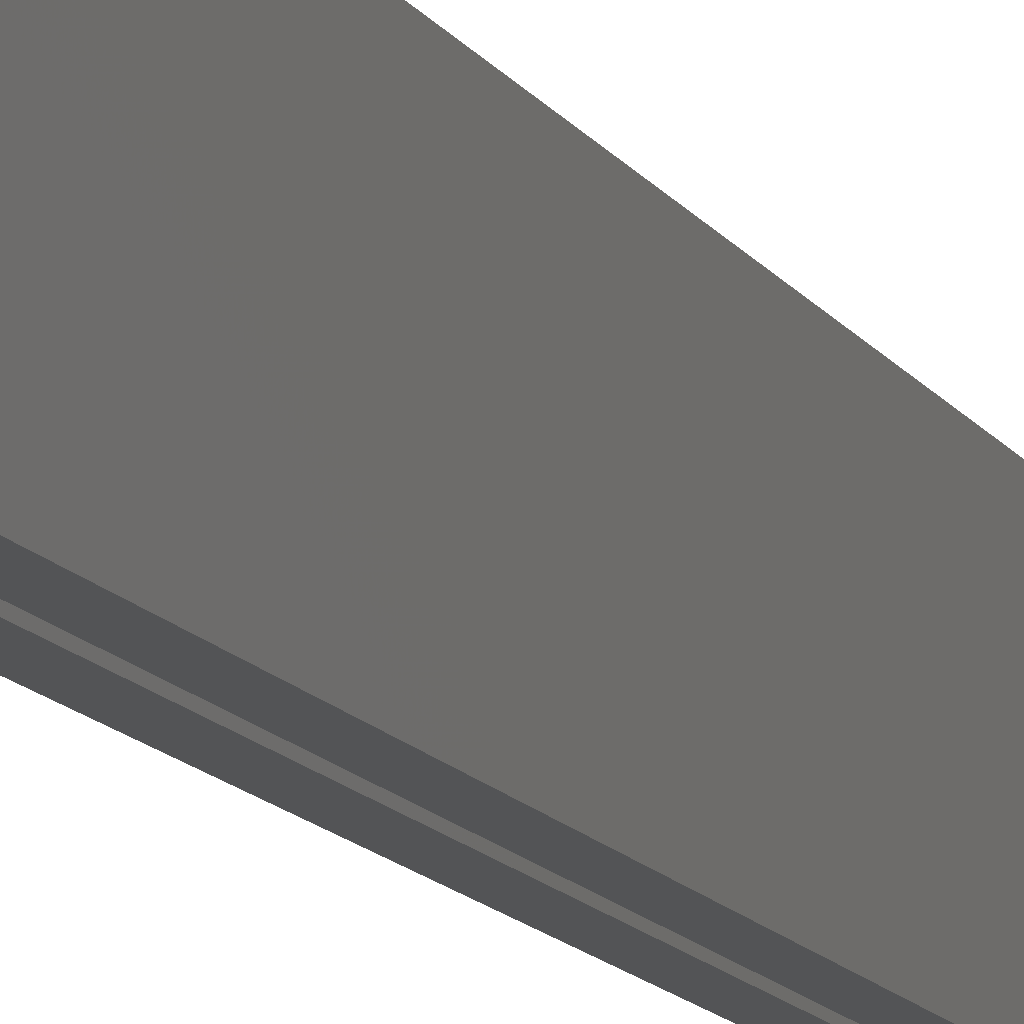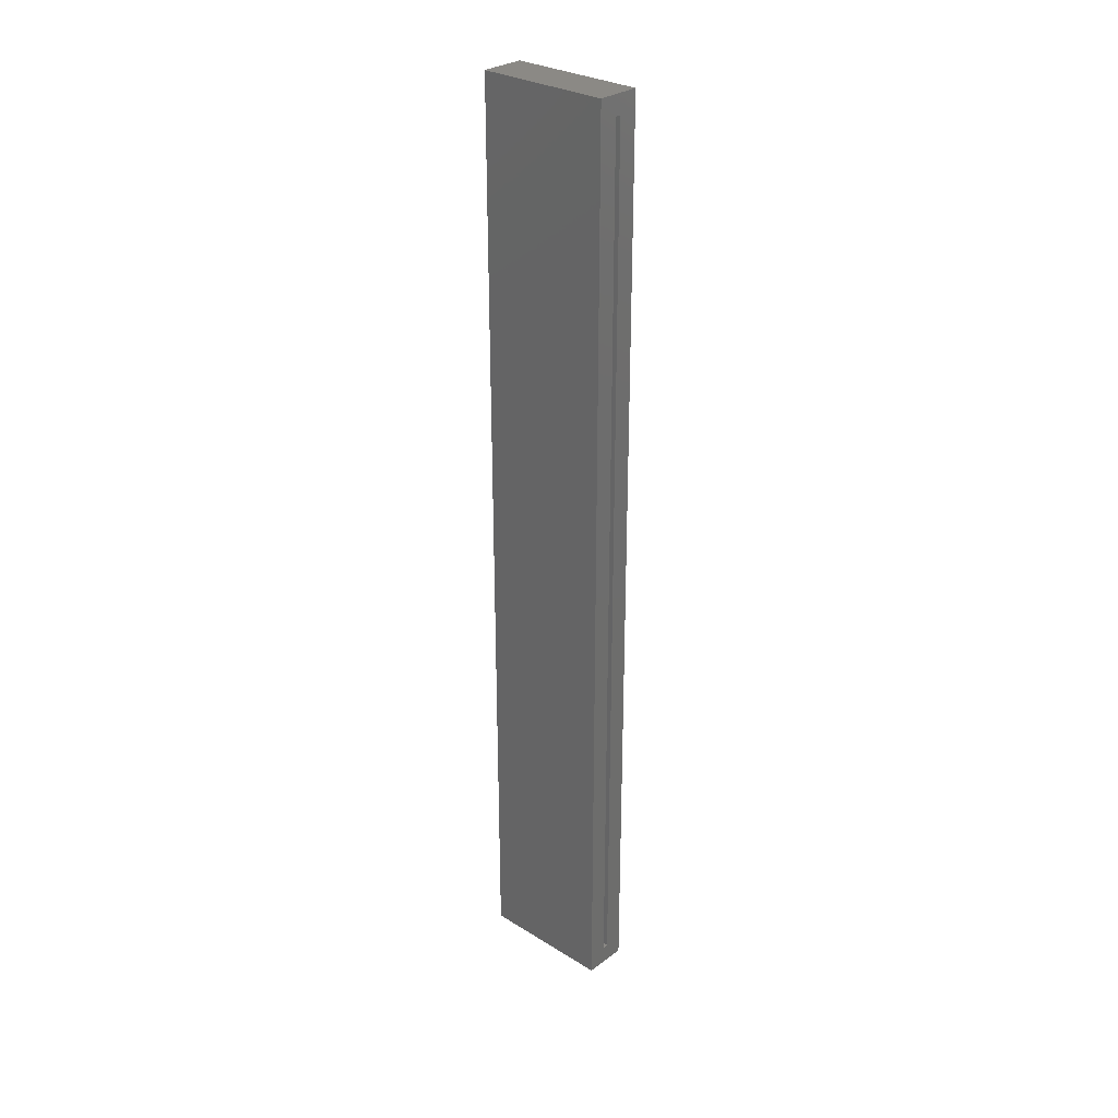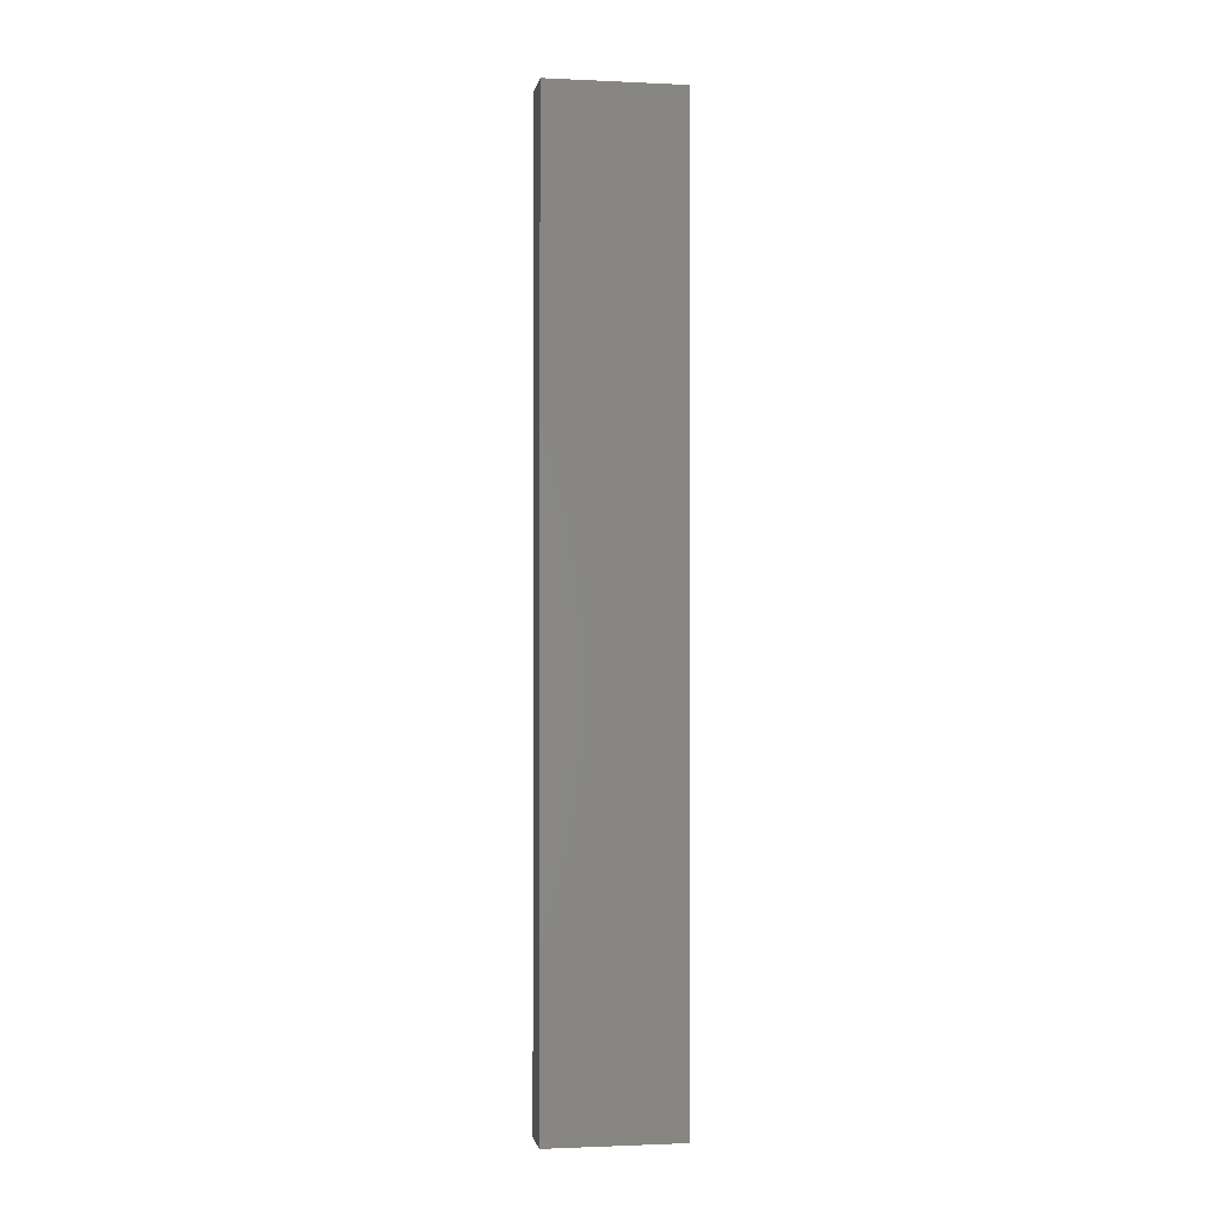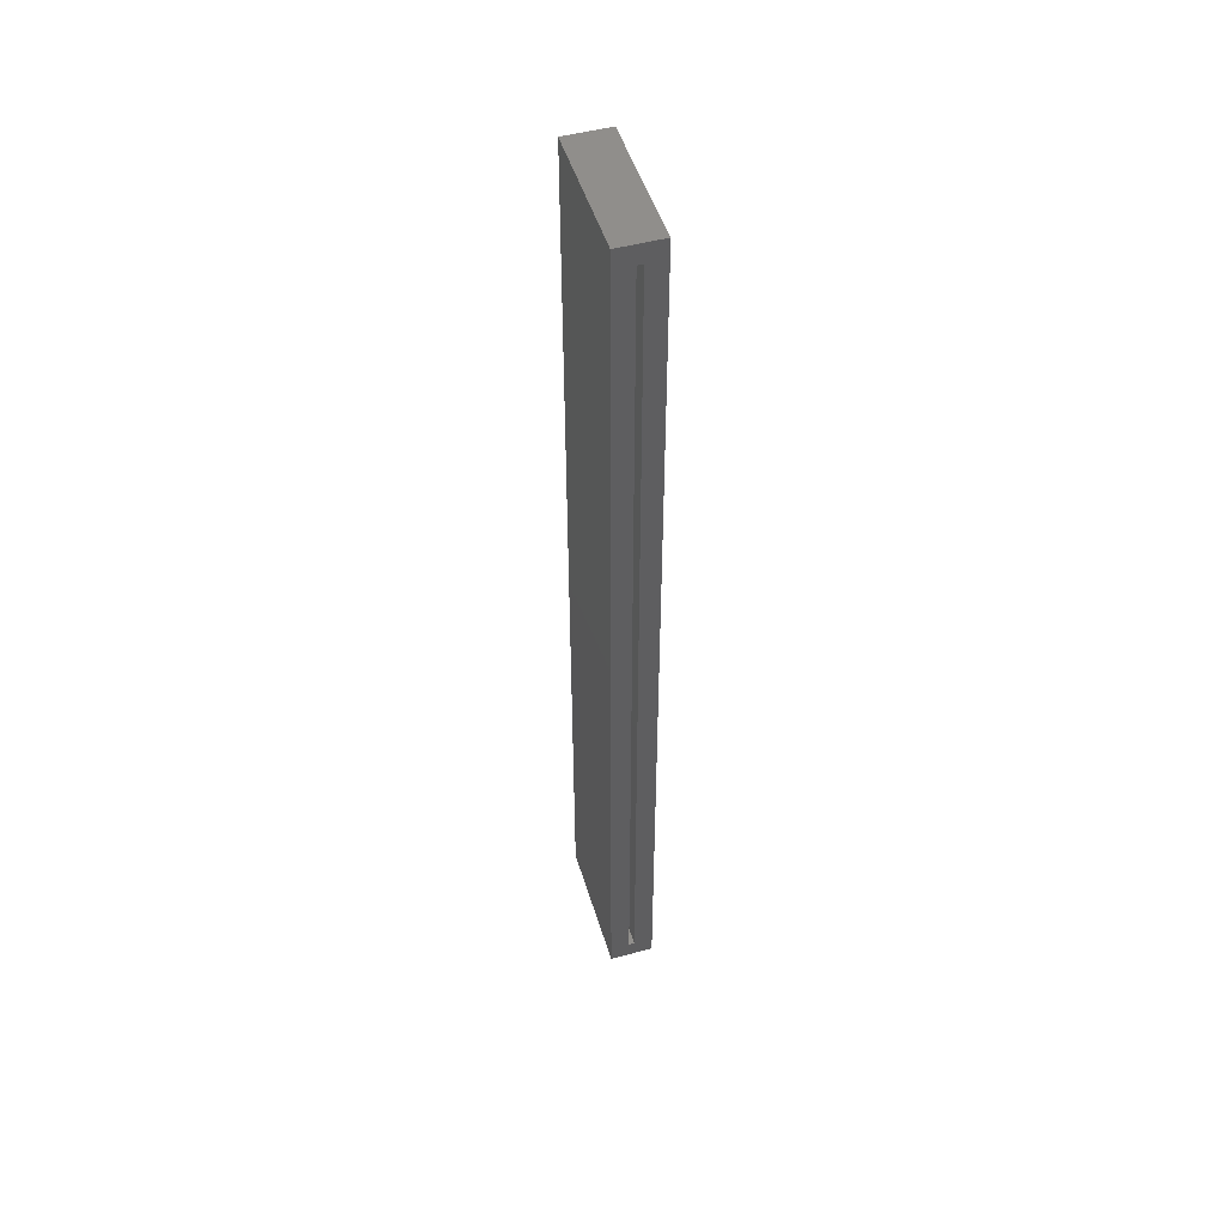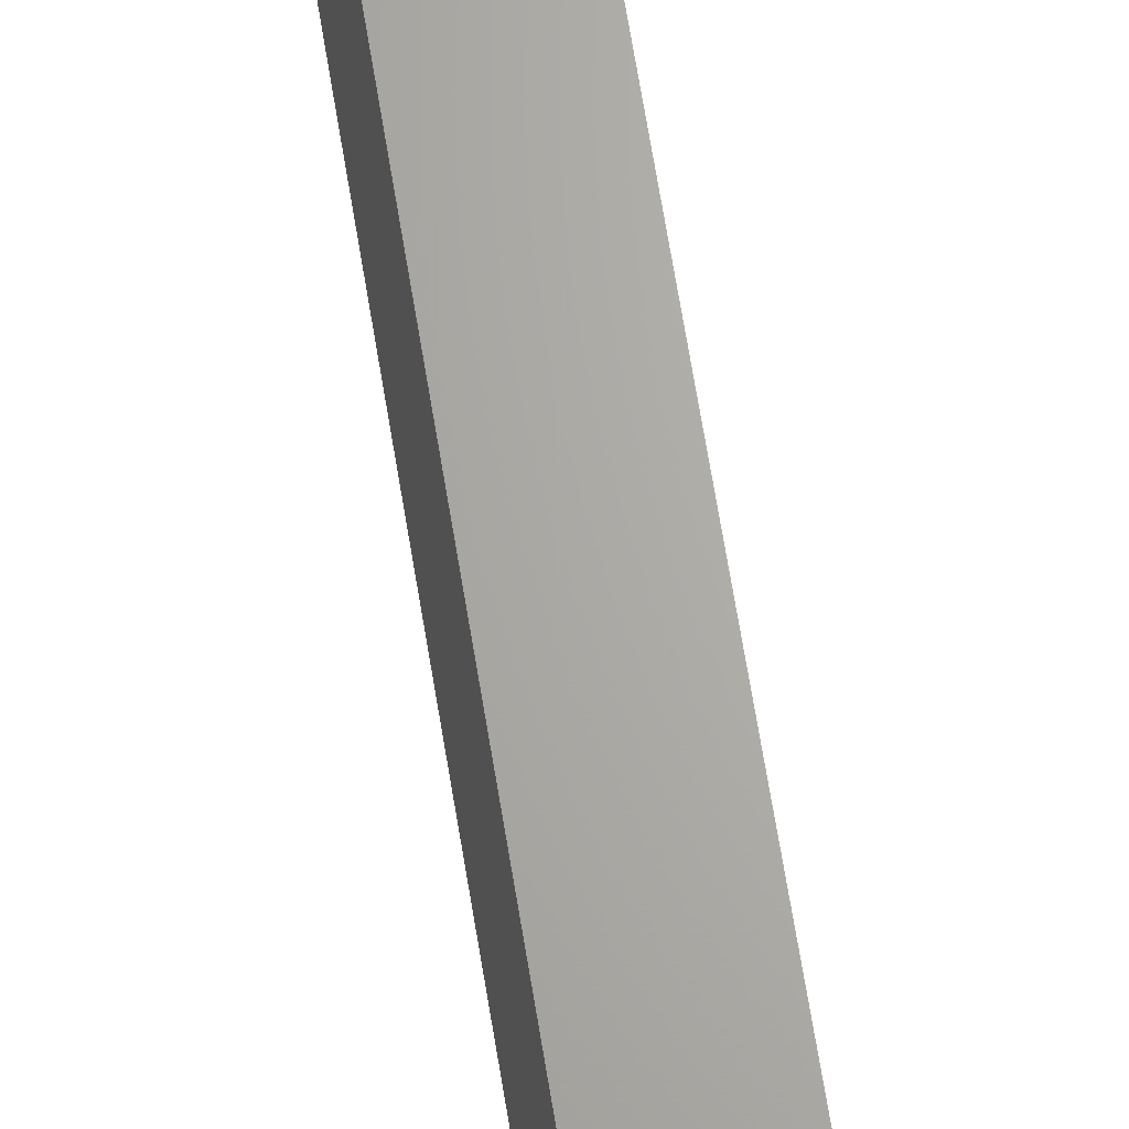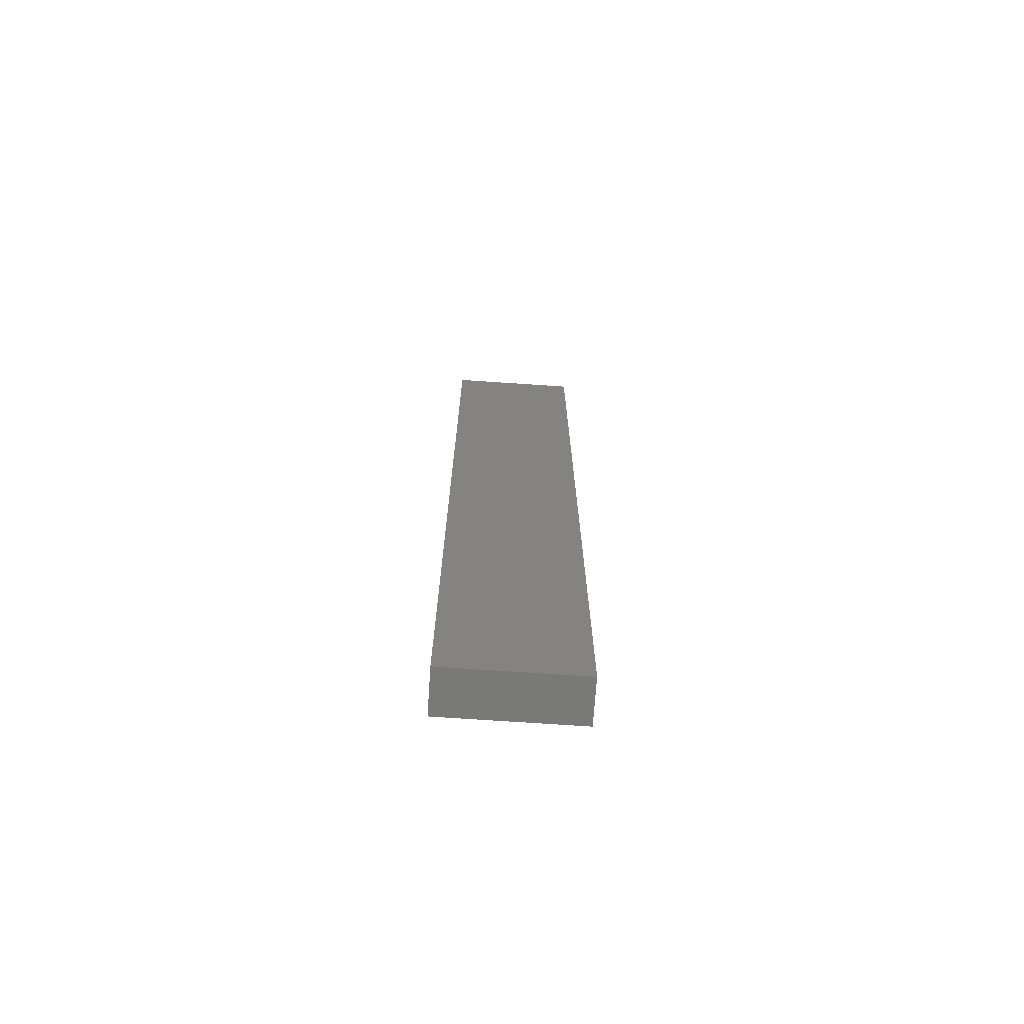
<metadata>
{"format":"stl","ext":"stl","renderer":"f3d","projection":"perspective","resolution":1024,"background":"white","views":[{"elev":-11.1,"azim":17.7,"up":"+Z"},{"elev":29.2,"azim":132.3,"up":"+Y"},{"elev":-1.4,"azim":80.5,"up":"+Y"},{"elev":49.3,"azim":163.3,"up":"+Y"},{"elev":66.1,"azim":170.8,"up":"+Z"},{"elev":-71.5,"azim":86.1,"up":"+Y"}]}
</metadata>
<code>
# stl→obj: 16 verts, 28 faces
v -0.1047 -0.7578 -0.0625
v -0.125 -0.7422 -0.0625
v -0.1203 -0.7422 -0.0625
v -0.1047 0.007812 -0.0625
v -0.1203 -0.007812 -0.0625
v -0.125 -0.007812 -0.0625
v -0.1406 0.007812 -0.0625
v -0.1406 -0.7578 -0.0625
v -0.1203 -0.007812 0.03125
v -0.1203 -0.7422 0.03125
v -0.125 -0.007812 0.03125
v -0.125 -0.7422 0.03125
v -0.1047 0.007812 0.04688
v -0.1047 -0.7578 0.04688
v -0.1406 0.007812 0.04688
v -0.1406 -0.7578 0.04688
f 1 2 3
f 4 1 3
f 4 3 5
f 4 5 6
f 4 6 7
f 7 6 8
f 8 6 2
f 8 2 1
f 5 3 9
f 9 3 10
f 11 12 6
f 6 12 2
f 6 5 11
f 11 5 9
f 2 12 3
f 3 12 10
f 4 13 1
f 1 13 14
f 13 15 14
f 14 15 16
f 15 7 16
f 16 7 8
f 7 15 4
f 4 15 13
f 8 1 16
f 16 1 14
f 9 10 11
f 11 10 12

</code>
